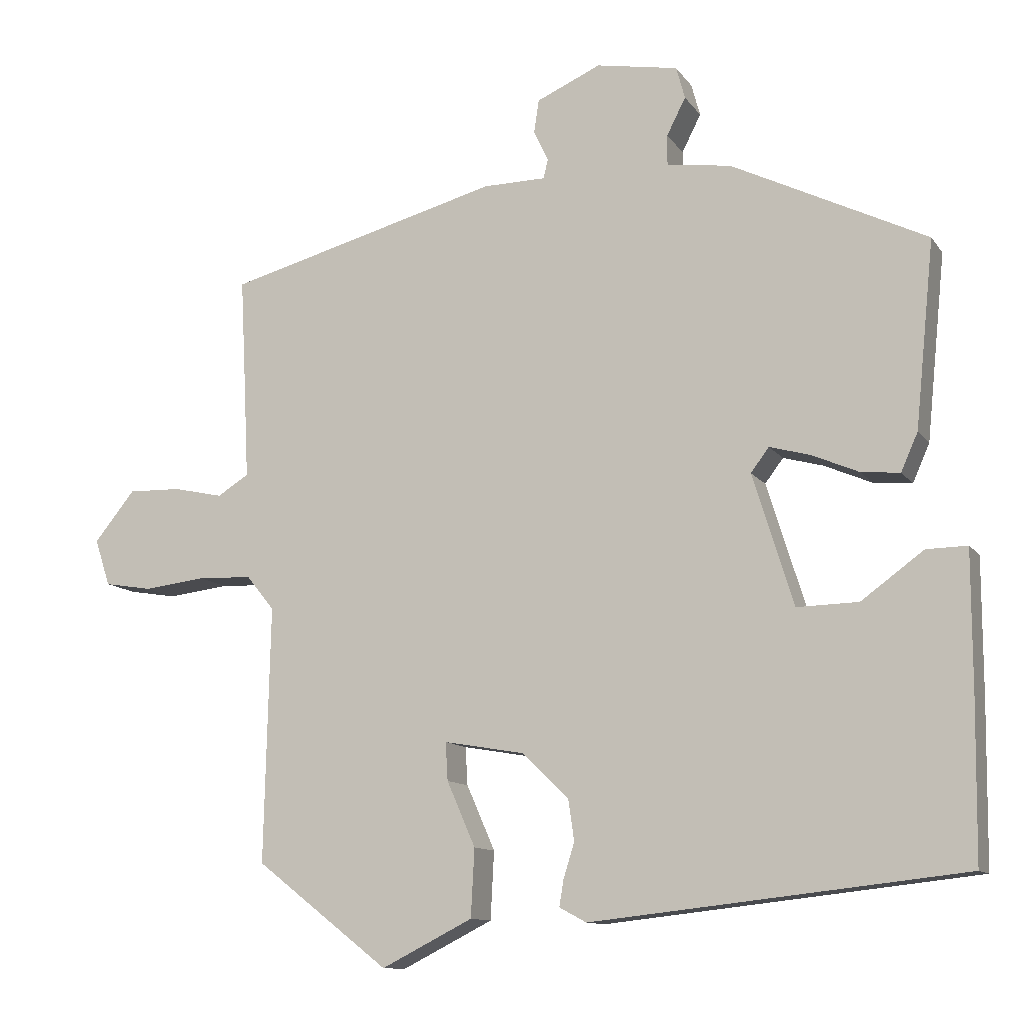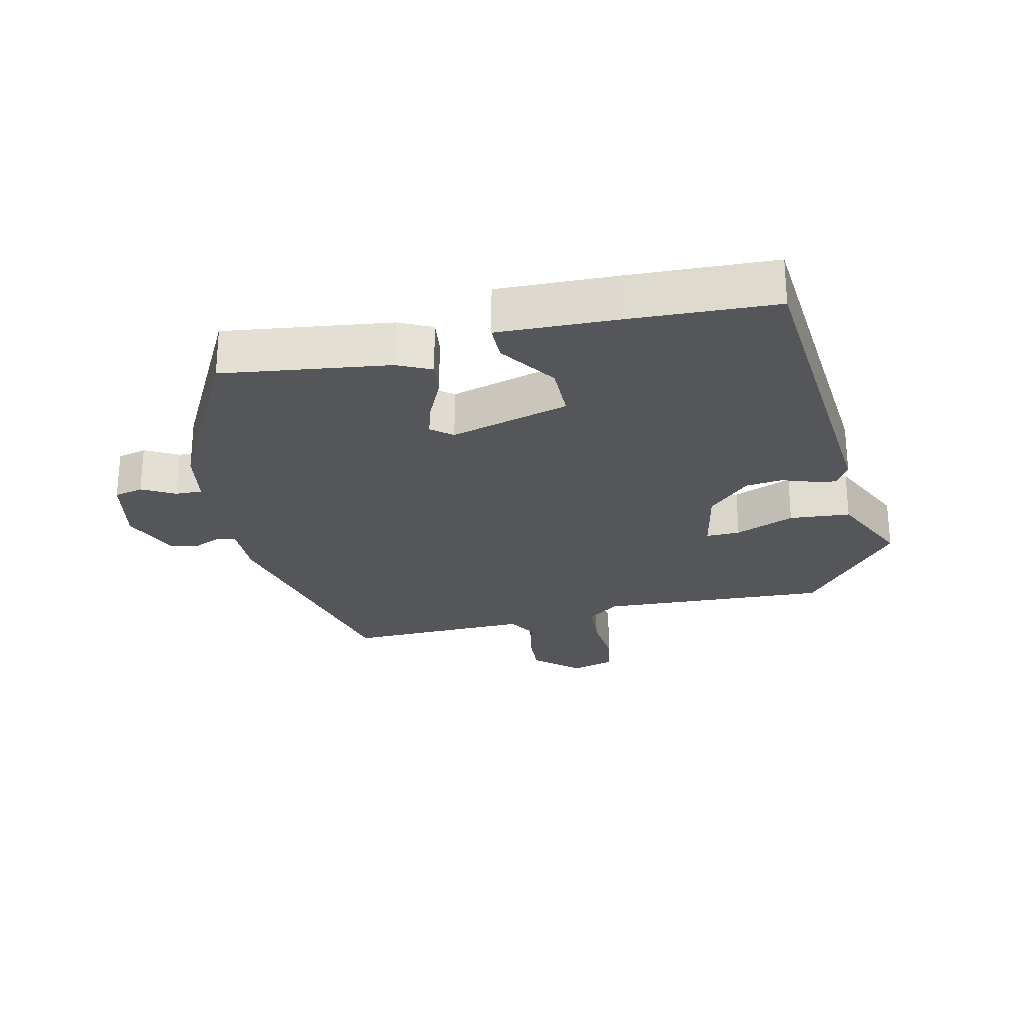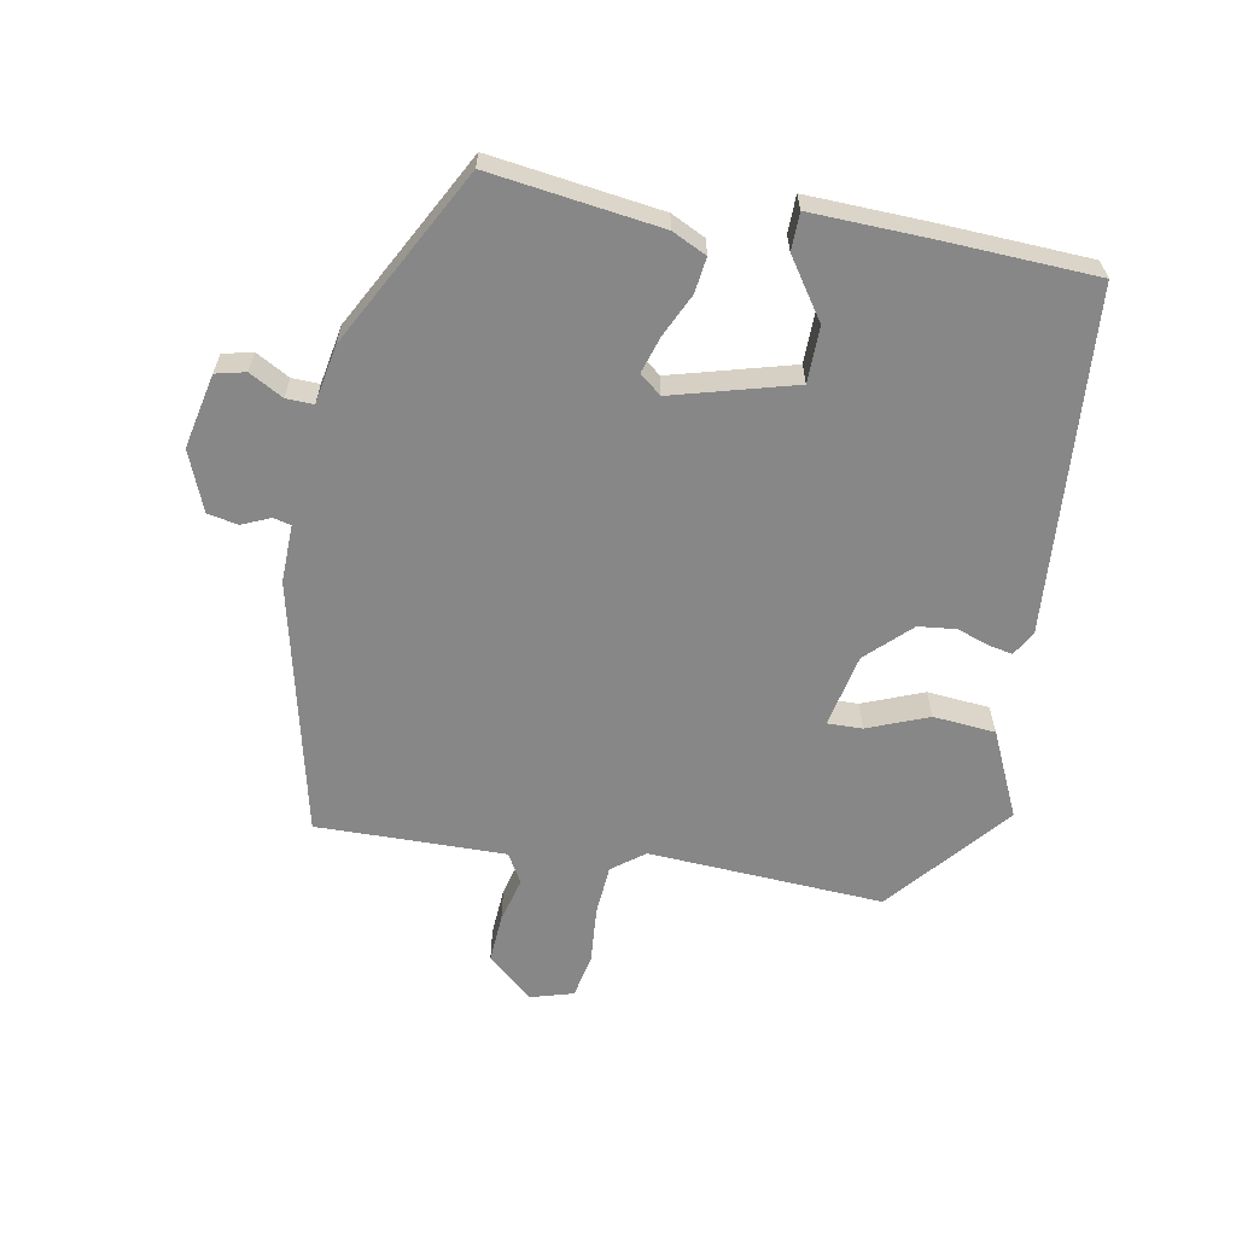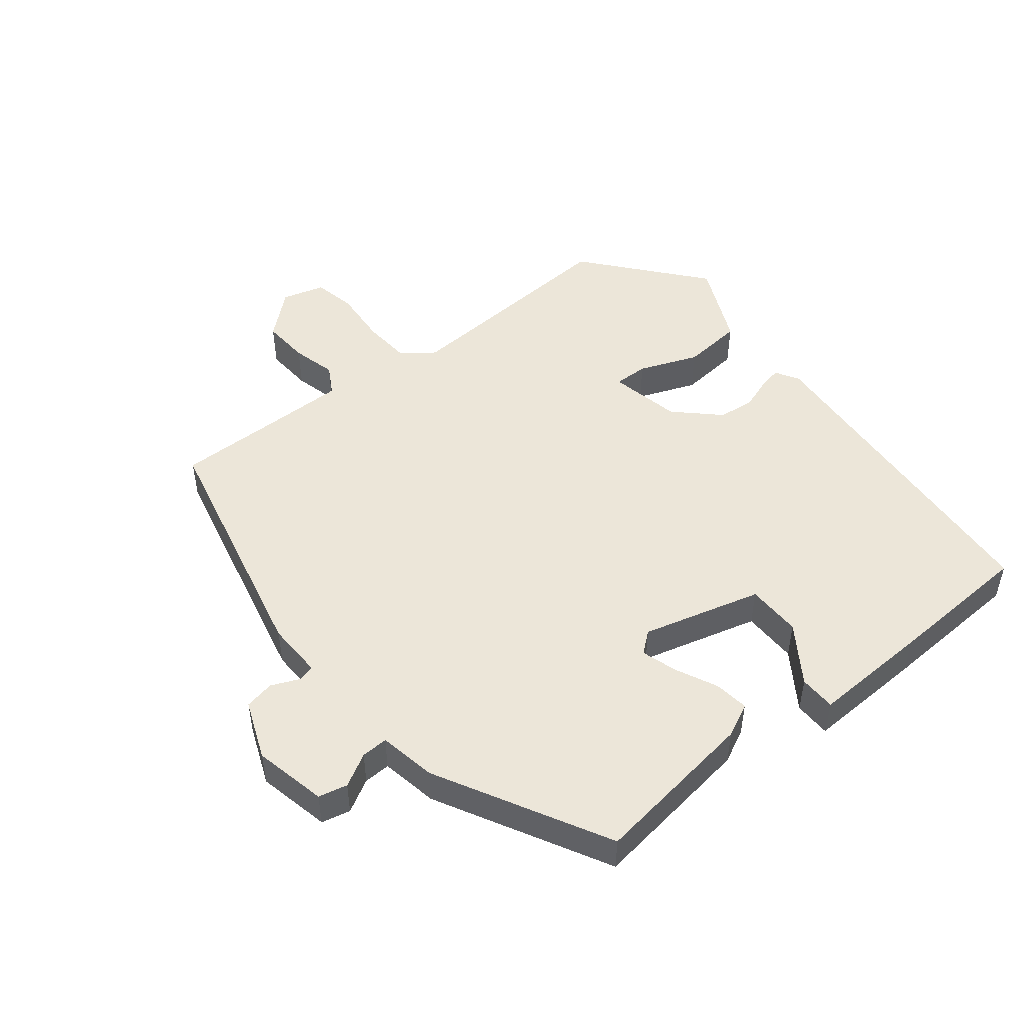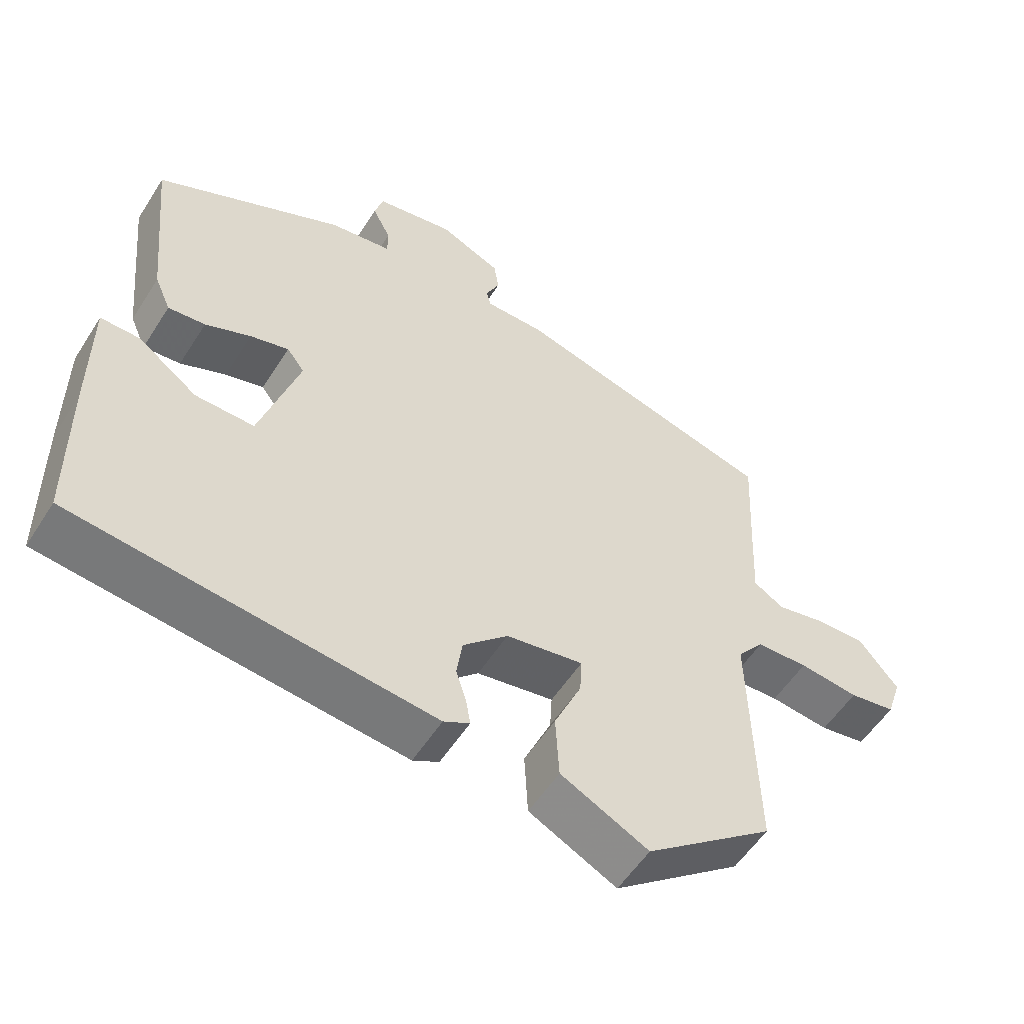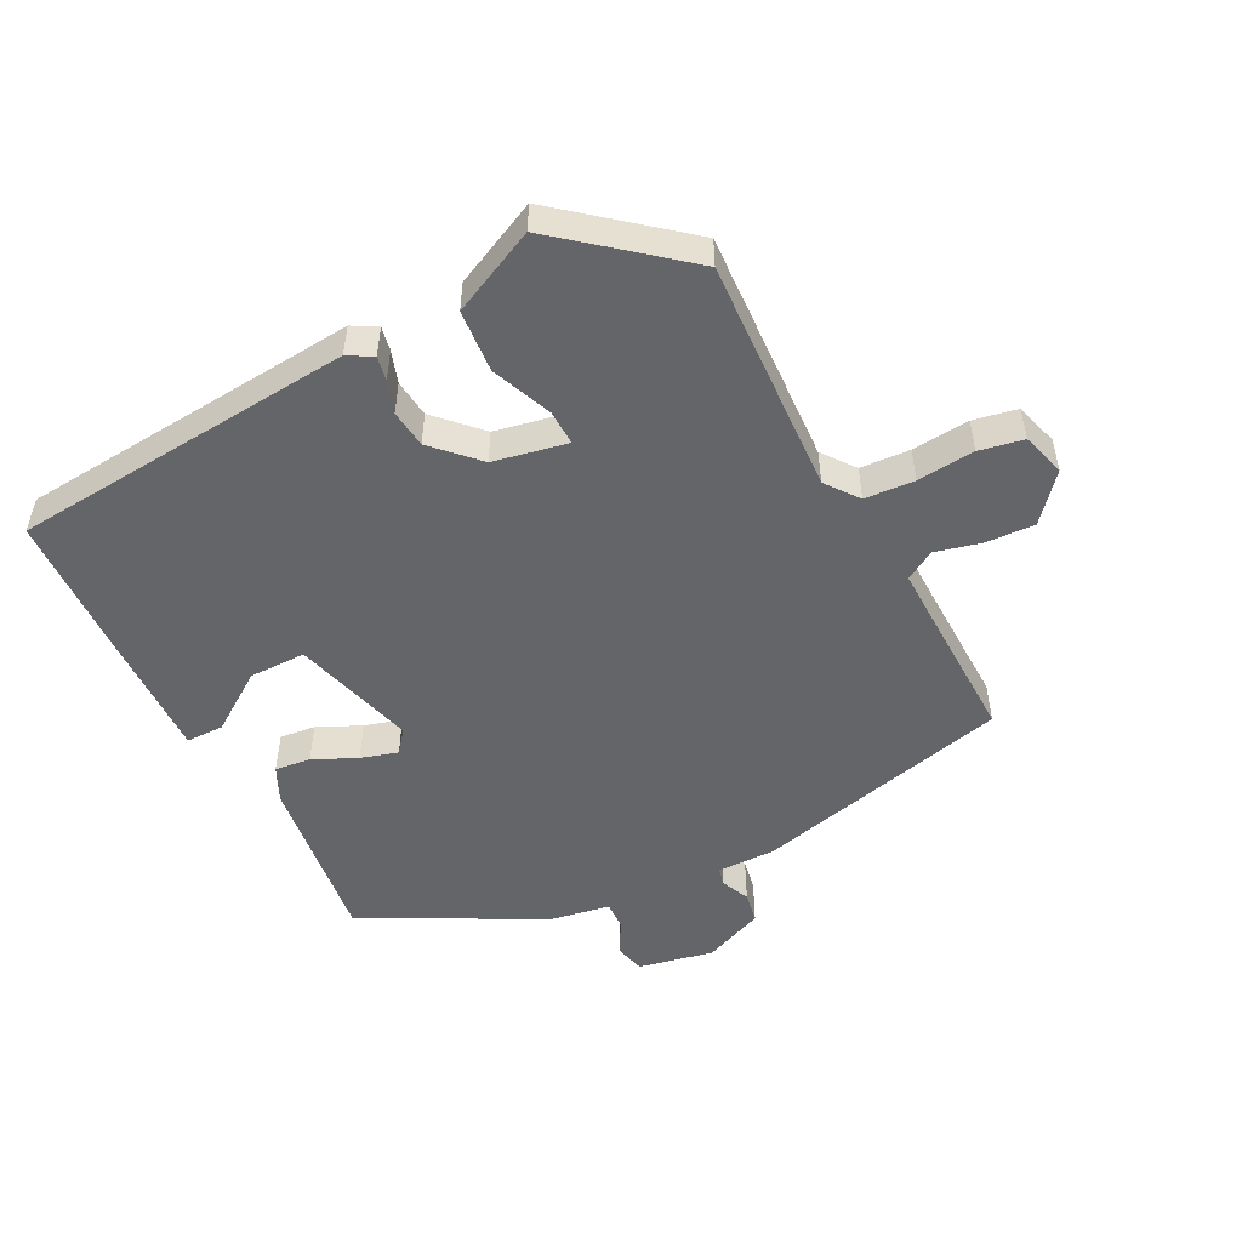
<metadata>
{"format":"obj","ext":"obj","renderer":"f3d","projection":"perspective","resolution":1024,"background":"white","views":[{"elev":-11.4,"azim":21.3,"up":"+Z"},{"elev":-25.9,"azim":101.2,"up":"+Y"},{"elev":-62.3,"azim":77.6,"up":"+Y"},{"elev":49.4,"azim":49.3,"up":"+Y"},{"elev":-55.1,"azim":148.0,"up":"+Z"},{"elev":-51.5,"azim":-154.3,"up":"+Y"}]}
</metadata>
<code>
v 0.515 0.07 -0.415
v 0.006 0.07 -0.471
v -0.031 0.07 -0.451
v -0.025 0.07 -0.415
v -0.01 0.07 -0.367
v -0.018 0.07 -0.311
v -0.082 0.07 -0.249
v -0.192 0.07 -0.23
v -0.189 0.07 -0.282
v -0.15 0.07 -0.371
v -0.155 0.07 -0.464
v -0.28 0.07 -0.527
v -0.463 0.07 -0.385
v -0.455 0.07 -0.034
v -0.493 0.07 0.013
v -0.567 0.07 0.016
v -0.652 0.07 0.006
v -0.718 0.07 0.017
v -0.739 0.07 0.081
v -0.683 0.07 0.15
v -0.61 0.07 0.148
v -0.542 0.07 0.133
v -0.499 0.07 0.16
v -0.505 0.07 0.286
v -0.513 0.07 0.441
v -0.136 0.07 0.542
v -0.05 0.07 0.543
v -0.044 0.07 0.569
v -0.064 0.07 0.611
v -0.057 0.07 0.657
v 0.031 0.07 0.696
v 0.143 0.07 0.676
v 0.155 0.07 0.632
v 0.129 0.07 0.581
v 0.129 0.07 0.54
v 0.217 0.07 0.527
v 0.484 0.07 0.396
v 0.458 0.07 0.141
v 0.435 0.07 0.089
v 0.382 0.07 0.094
v 0.317 0.07 0.122
v 0.262 0.07 0.137
v 0.237 0.07 0.104
v 0.293 0.07 -0.076
v 0.377 0.07 -0.074
v 0.462 0.07 -0.012
v 0.518 0.07 -0.011
v 0.518 0.07 -0.192
v 0.515 0 -0.415
v 0.006 0 -0.471
v -0.031 0 -0.451
v -0.025 0 -0.415
v -0.01 0 -0.367
v -0.018 0 -0.311
v -0.082 0 -0.249
v -0.192 0 -0.23
v -0.189 0 -0.282
v -0.15 0 -0.371
v -0.155 0 -0.464
v -0.28 0 -0.527
v -0.463 0 -0.385
v -0.455 0 -0.034
v -0.493 0 0.013
v -0.567 0 0.016
v -0.652 0 0.006
v -0.718 0 0.017
v -0.739 0 0.081
v -0.683 0 0.15
v -0.61 0 0.148
v -0.542 0 0.133
v -0.499 0 0.16
v -0.505 0 0.286
v -0.513 0 0.441
v -0.136 0 0.542
v -0.05 0 0.543
v -0.044 0 0.569
v -0.064 0 0.611
v -0.057 0 0.657
v 0.031 0 0.696
v 0.143 0 0.676
v 0.155 0 0.632
v 0.129 0 0.581
v 0.129 0 0.54
v 0.217 0 0.527
v 0.484 0 0.396
v 0.458 0 0.141
v 0.435 0 0.089
v 0.382 0 0.094
v 0.317 0 0.122
v 0.262 0 0.137
v 0.237 0 0.104
v 0.293 0 -0.076
v 0.377 0 -0.074
v 0.462 0 -0.012
v 0.518 0 -0.011
v 0.518 0 -0.192
f 3 4 5
f 2 3 5
f 1 2 5
f 48 1 5
f 47 48 5
f 46 47 5
f 45 46 5
f 44 45 5 6
f 43 44 6 7
f 42 43 7 8
f 39 40 41
f 38 39 41
f 37 38 41
f 36 37 41
f 35 36 41
f 35 41 42
f 32 33 34
f 31 32 34
f 30 31 34
f 29 30 34
f 28 29 34
f 27 28 34 35
f 35 42 8
f 27 35 8
f 26 27 8
f 25 26 8
f 24 25 8
f 20 21 22
f 19 20 22
f 18 19 22
f 17 18 22
f 16 17 22
f 15 16 22 23
f 14 15 23
f 12 13 14
f 11 12 14
f 10 11 14
f 9 10 14
f 14 23 24
f 9 14 24
f 8 9 24
f 53 52 51
f 53 51 50
f 53 50 49
f 53 49 96
f 53 96 95
f 53 95 94
f 53 94 93
f 54 53 93 92
f 55 54 92 91
f 56 55 91 90
f 89 88 87
f 89 87 86
f 89 86 85
f 89 85 84
f 89 84 83
f 90 89 83
f 82 81 80
f 82 80 79
f 82 79 78
f 82 78 77
f 82 77 76
f 83 82 76 75
f 56 90 83
f 56 83 75
f 56 75 74
f 56 74 73
f 56 73 72
f 70 69 68
f 70 68 67
f 70 67 66
f 70 66 65
f 70 65 64
f 71 70 64 63
f 71 63 62
f 62 61 60
f 62 60 59
f 62 59 58
f 62 58 57
f 72 71 62
f 72 62 57
f 72 57 56
f 1 49 50 2
f 2 50 51 3
f 3 51 52 4
f 4 52 53 5
f 5 53 54 6
f 6 54 55 7
f 7 55 56 8
f 8 56 57 9
f 9 57 58 10
f 10 58 59 11
f 11 59 60 12
f 12 60 61 13
f 13 61 62 14
f 14 62 63 15
f 15 63 64 16
f 16 64 65 17
f 17 65 66 18
f 18 66 67 19
f 19 67 68 20
f 20 68 69 21
f 21 69 70 22
f 22 70 71 23
f 23 71 72 24
f 24 72 73 25
f 25 73 74 26
f 26 74 75 27
f 27 75 76 28
f 28 76 77 29
f 29 77 78 30
f 30 78 79 31
f 31 79 80 32
f 32 80 81 33
f 33 81 82 34
f 34 82 83 35
f 35 83 84 36
f 36 84 85 37
f 37 85 86 38
f 38 86 87 39
f 39 87 88 40
f 40 88 89 41
f 41 89 90 42
f 42 90 91 43
f 43 91 92 44
f 44 92 93 45
f 45 93 94 46
f 46 94 95 47
f 47 95 96 48
f 48 96 49 1

</code>
